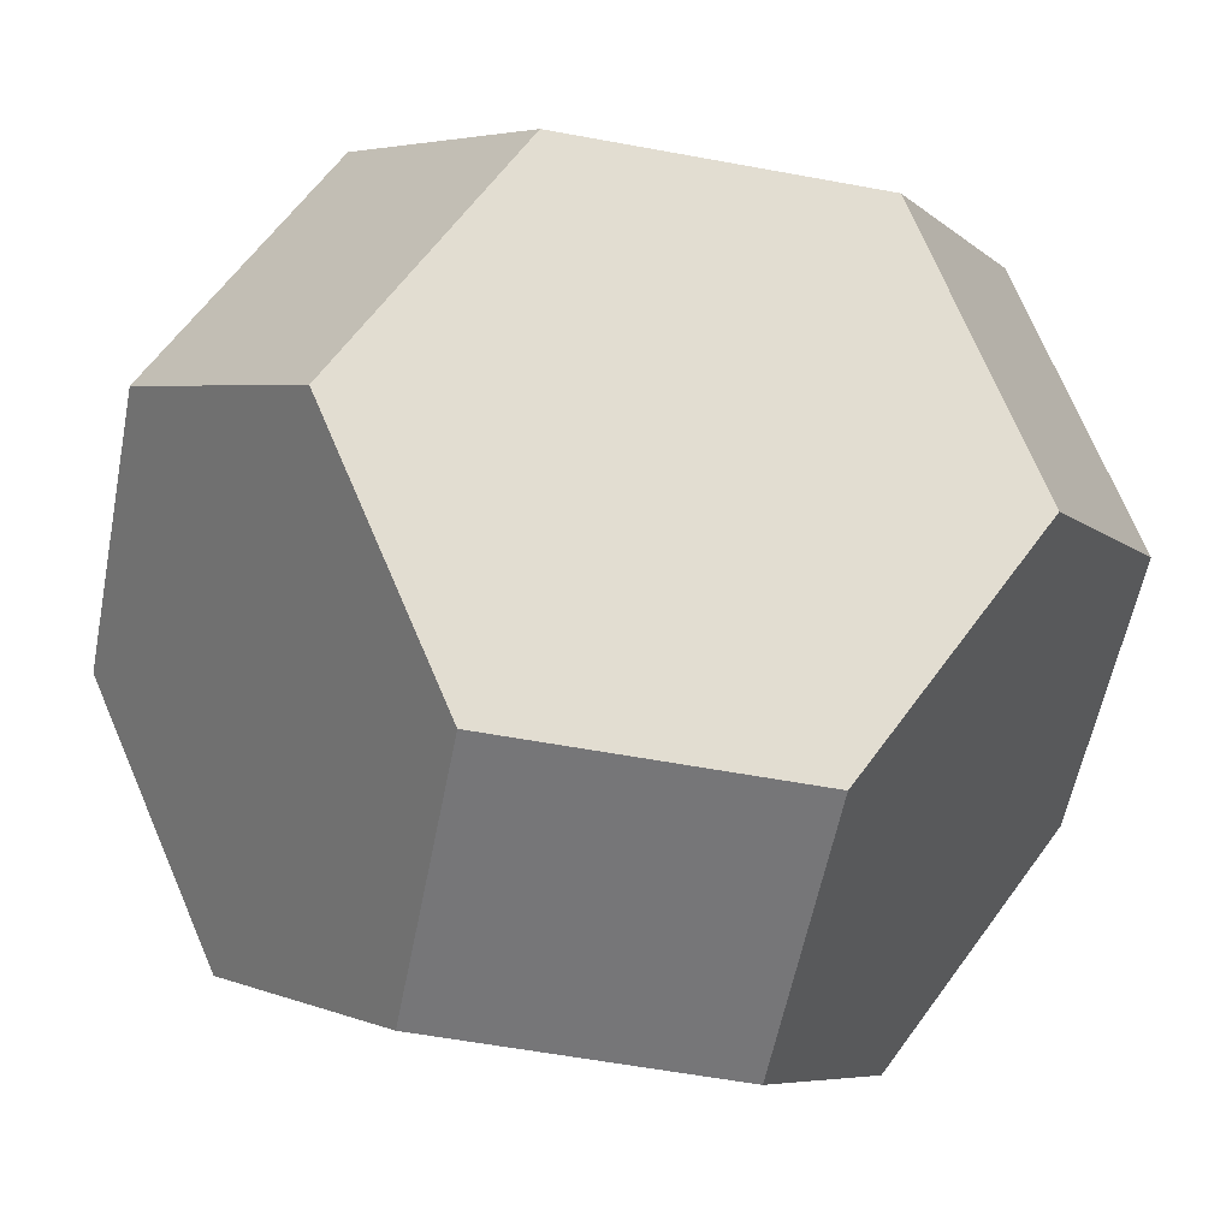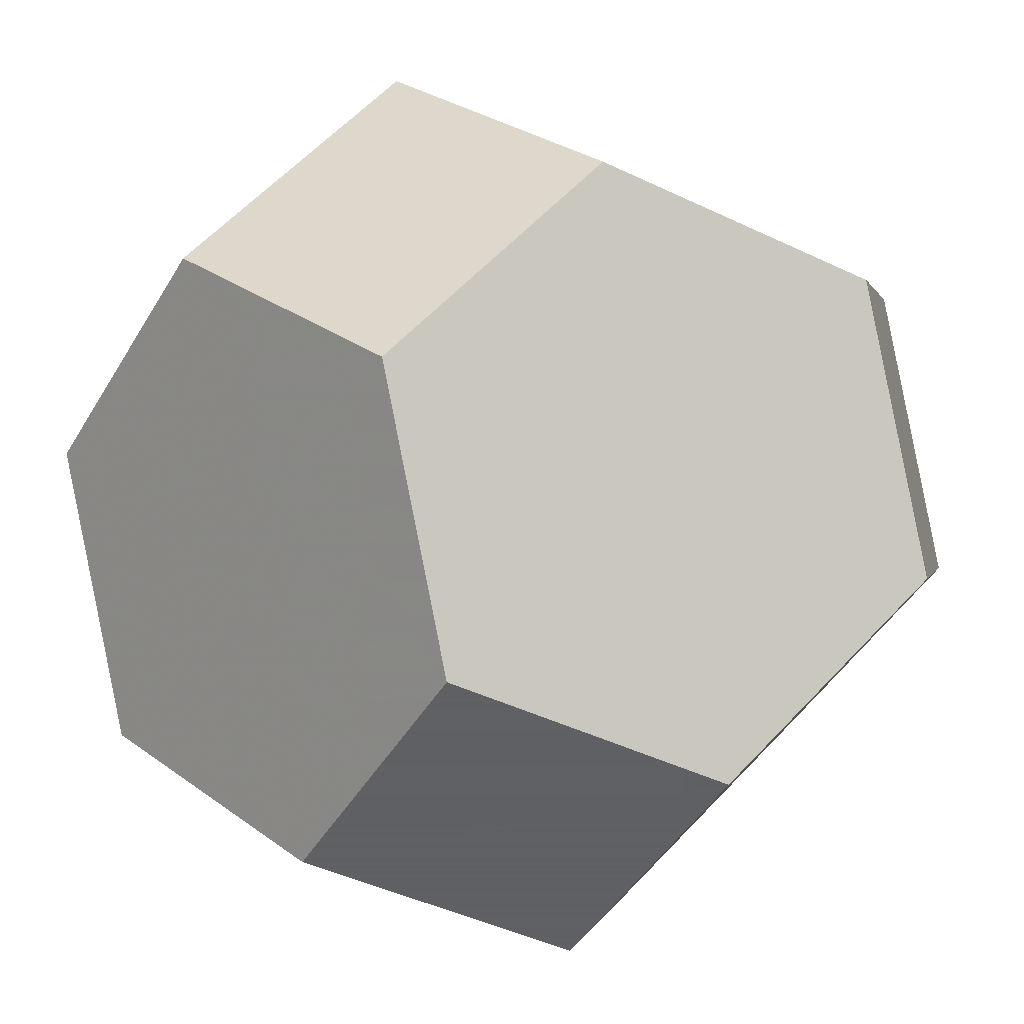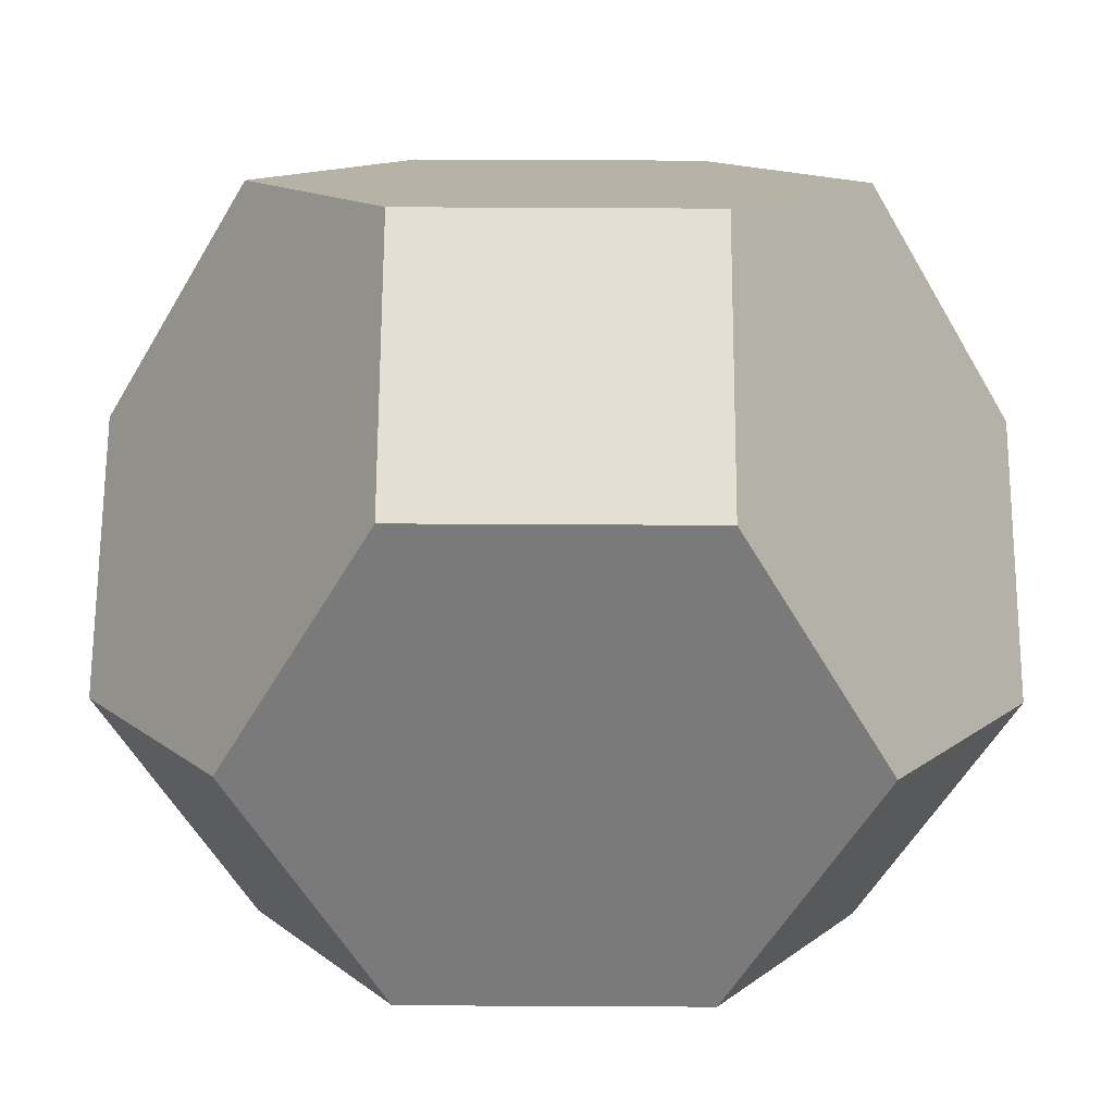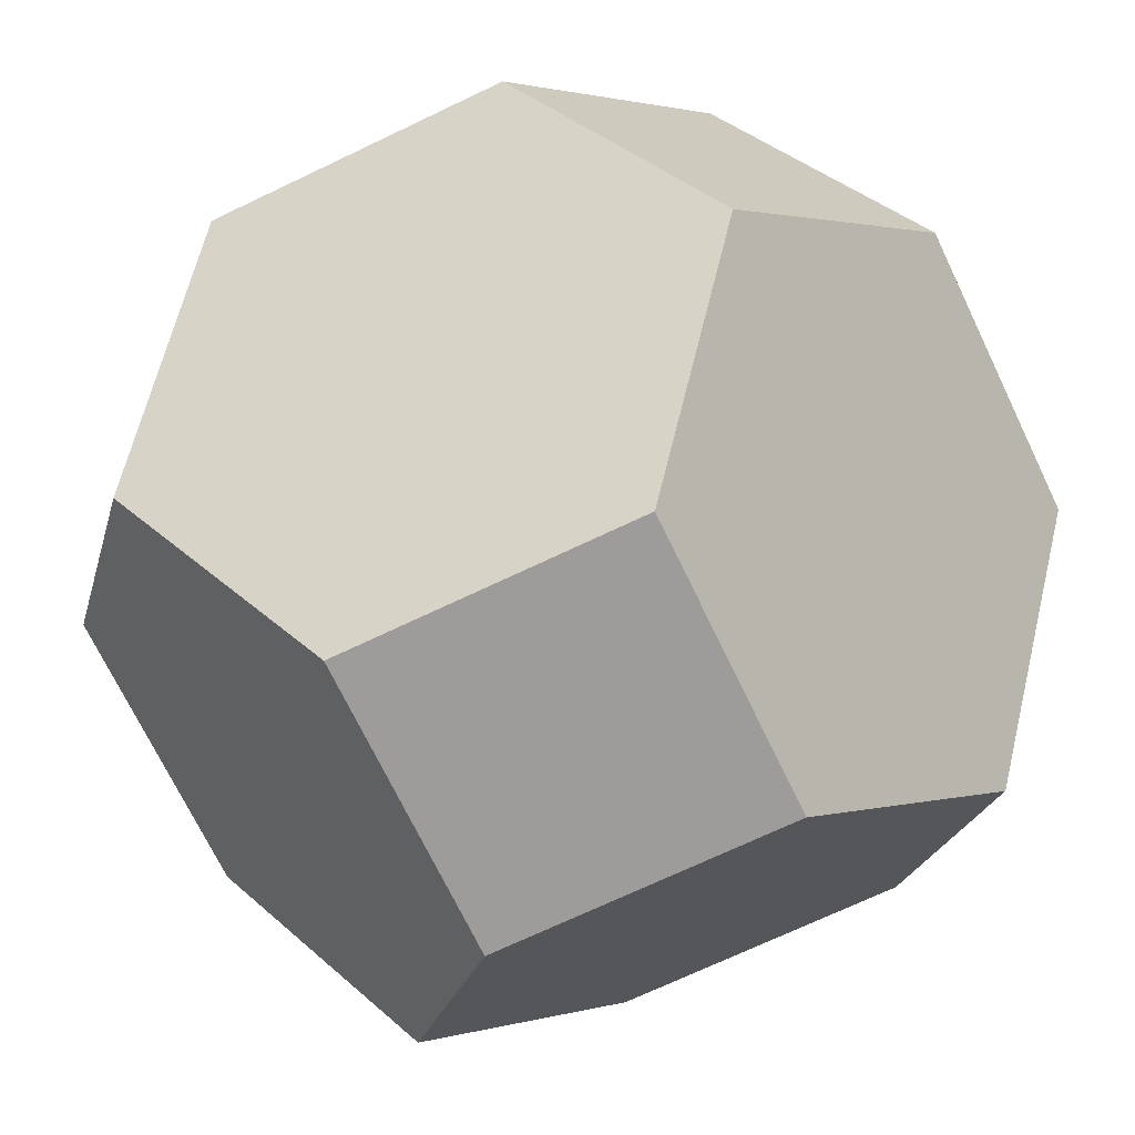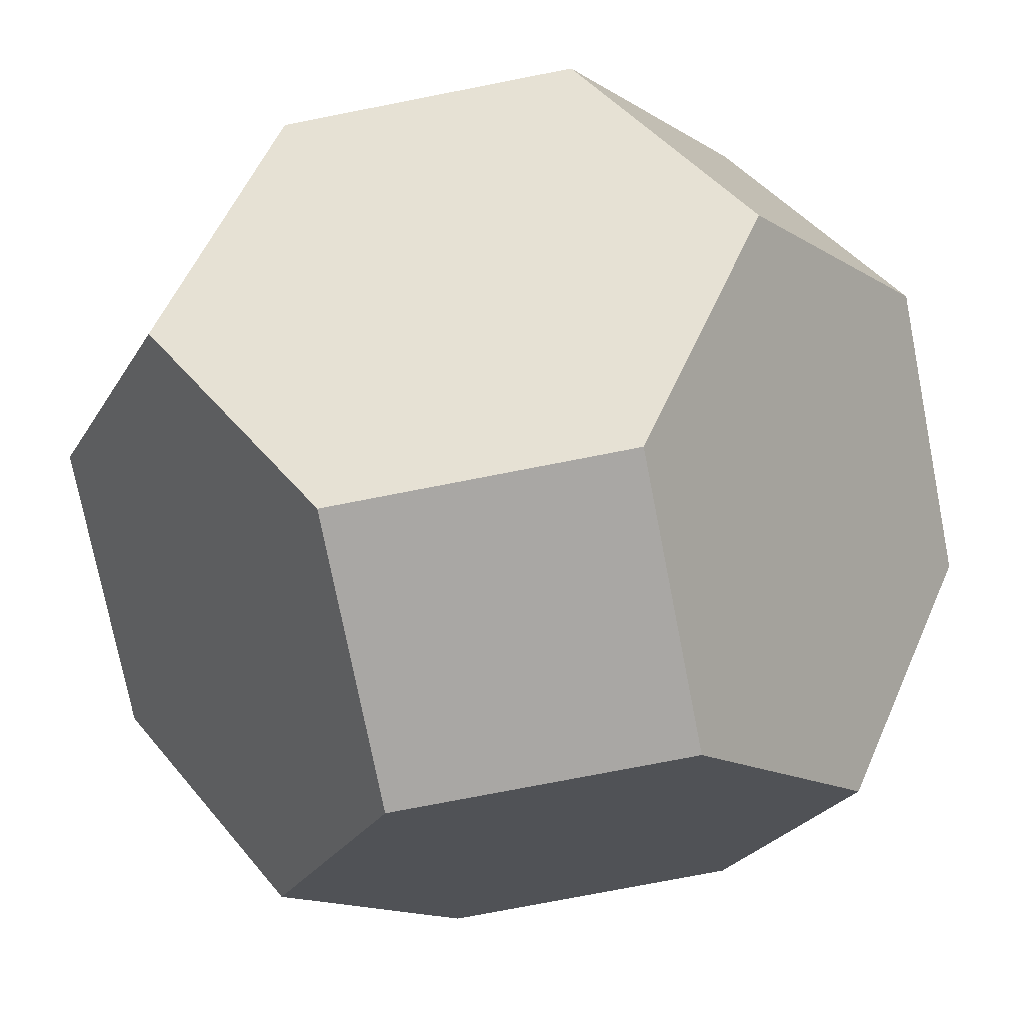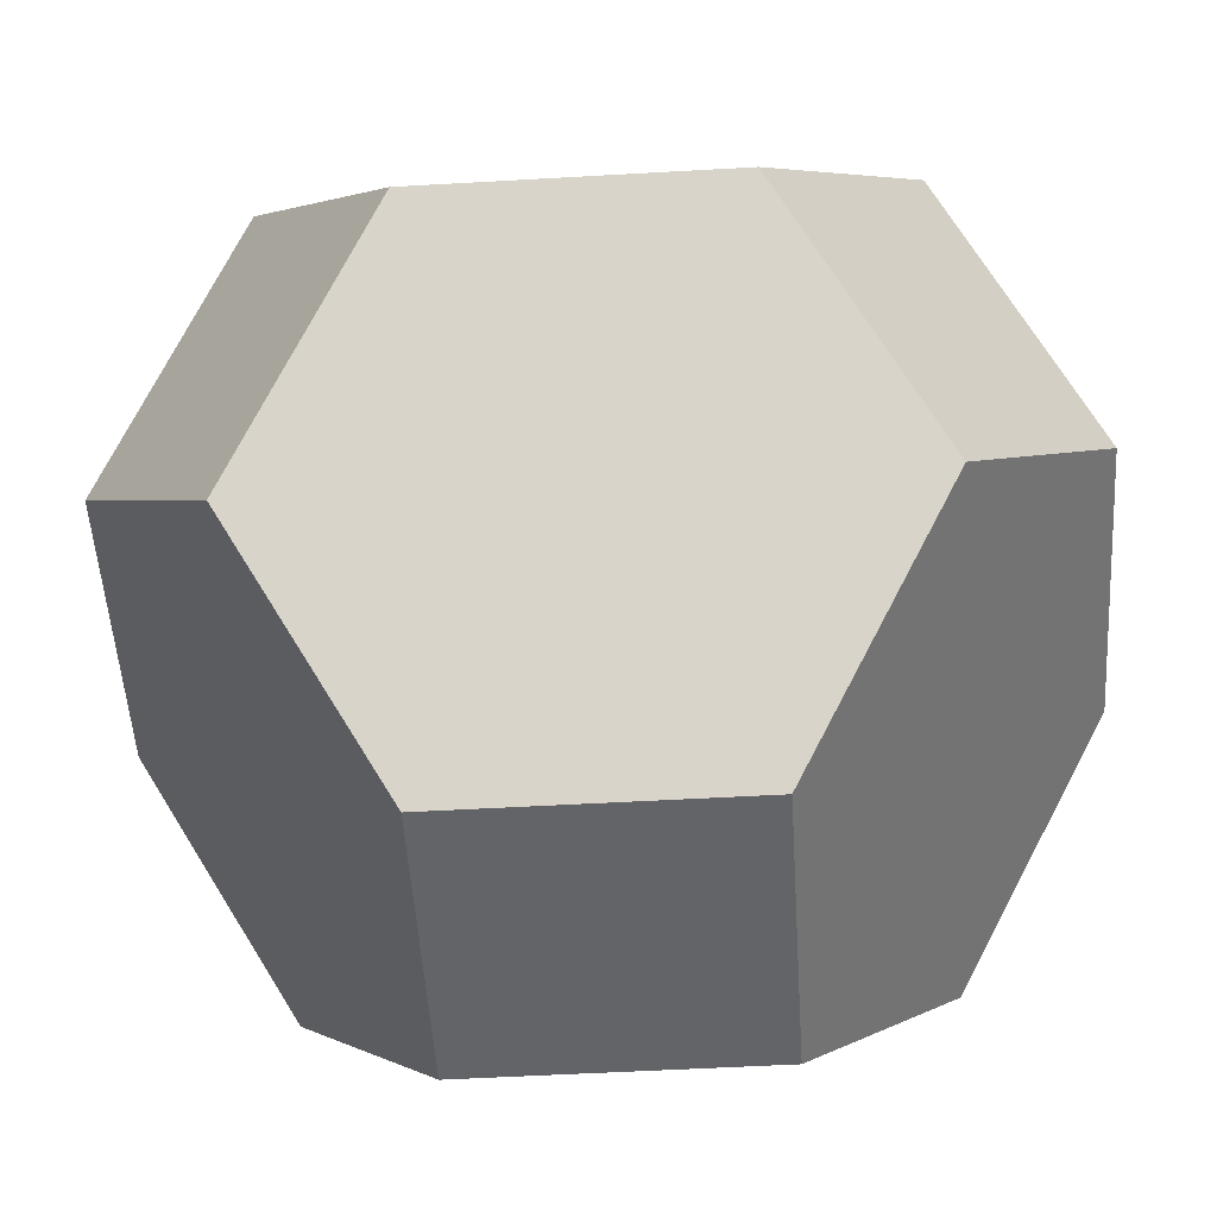
<metadata>
{"format":"obj","ext":"obj","renderer":"f3d","projection":"perspective","resolution":1024,"background":"white","views":[{"elev":-56.9,"azim":-56.0,"up":"+Y"},{"elev":-45.3,"azim":16.1,"up":"+Y"},{"elev":67.1,"azim":45.3,"up":"+Y"},{"elev":-70.3,"azim":-19.4,"up":"+Z"},{"elev":-74.8,"azim":146.1,"up":"+Z"},{"elev":-51.2,"azim":-41.4,"up":"+Z"}]}
</metadata>
<code>
o Solid.003
v 1.333 1 -0.6667
v 1.333 0.6667 -0.3333
v 1.333 0.3333 -0.6667
v 1.333 0.6667 -1
v -1e-06 0.6667 -1
v -1e-06 0.3333 -0.6667
v -1e-06 0.6667 -0.3333
v -1e-06 1 -0.6667
v 1 0.6667 -1.333
v 0.6667 0.3333 -1.333
v 0.3333 0.6667 -1.333
v 0.6667 1 -1.333
v 0.3333 0.6667 1e-06
v 0.6667 0.3333 1e-06
v 1 0.6667 1e-06
v 0.6667 1 1e-06
v 0.6667 1.333 -1
v 0.3333 1.333 -0.6667
v 0.6667 1.333 -0.3333
v 1 1.333 -0.6667
v 1 -1e-06 -0.6667
v 0.6667 -1e-06 -0.3333
v 0.3333 -1e-06 -0.6667
v 0.6667 -1e-06 -1
f 1 2 3 4
f 5 6 7 8
f 9 10 11 12
f 13 14 15 16
f 17 18 19 20
f 21 22 23 24
f 8 7 13 16 19 18
f 4 9 12 17 20 1
f 5 8 18 17 12 11
f 16 15 2 1 20 19
f 24 23 6 5 11 10
f 22 14 13 7 6 23
f 10 9 4 3 21 24
f 22 21 3 2 15 14

</code>
